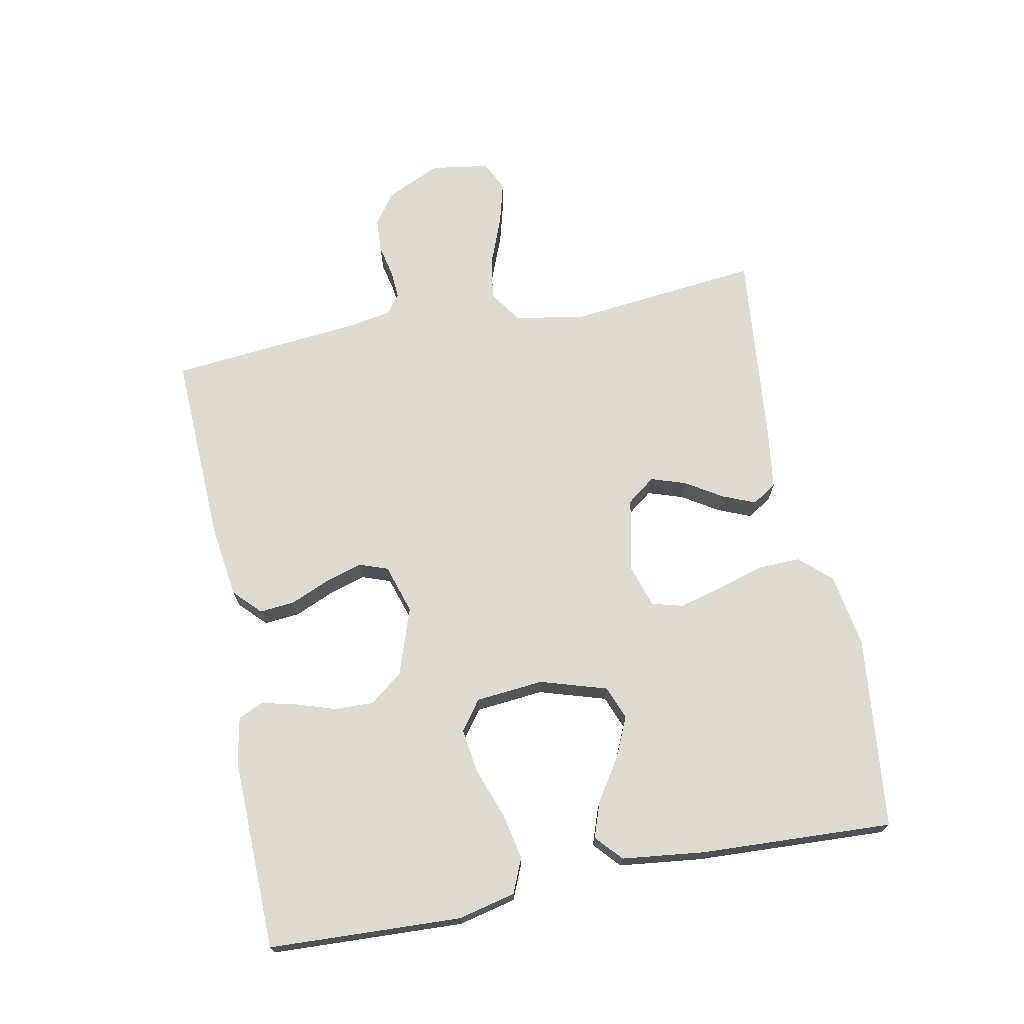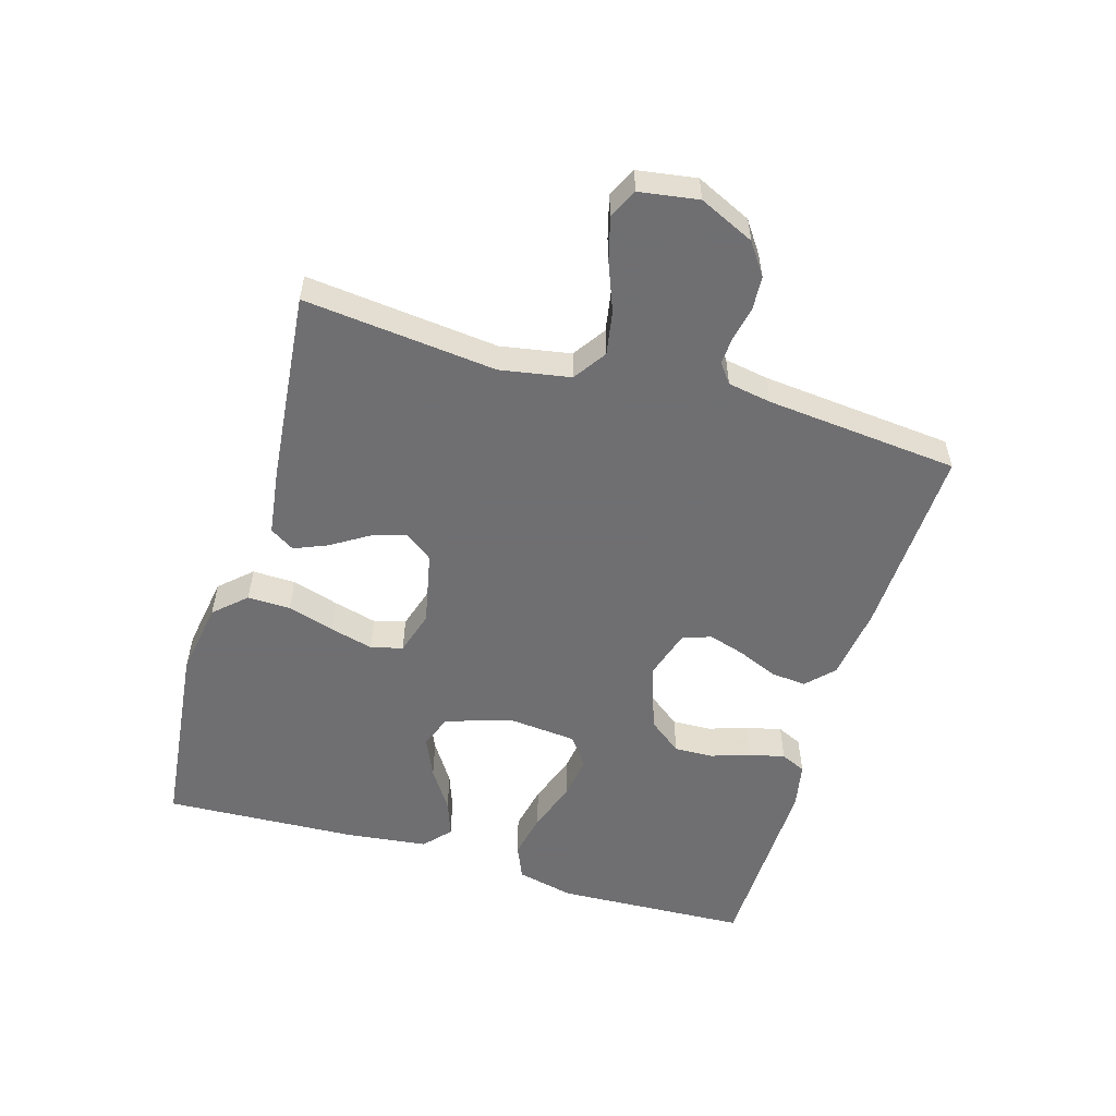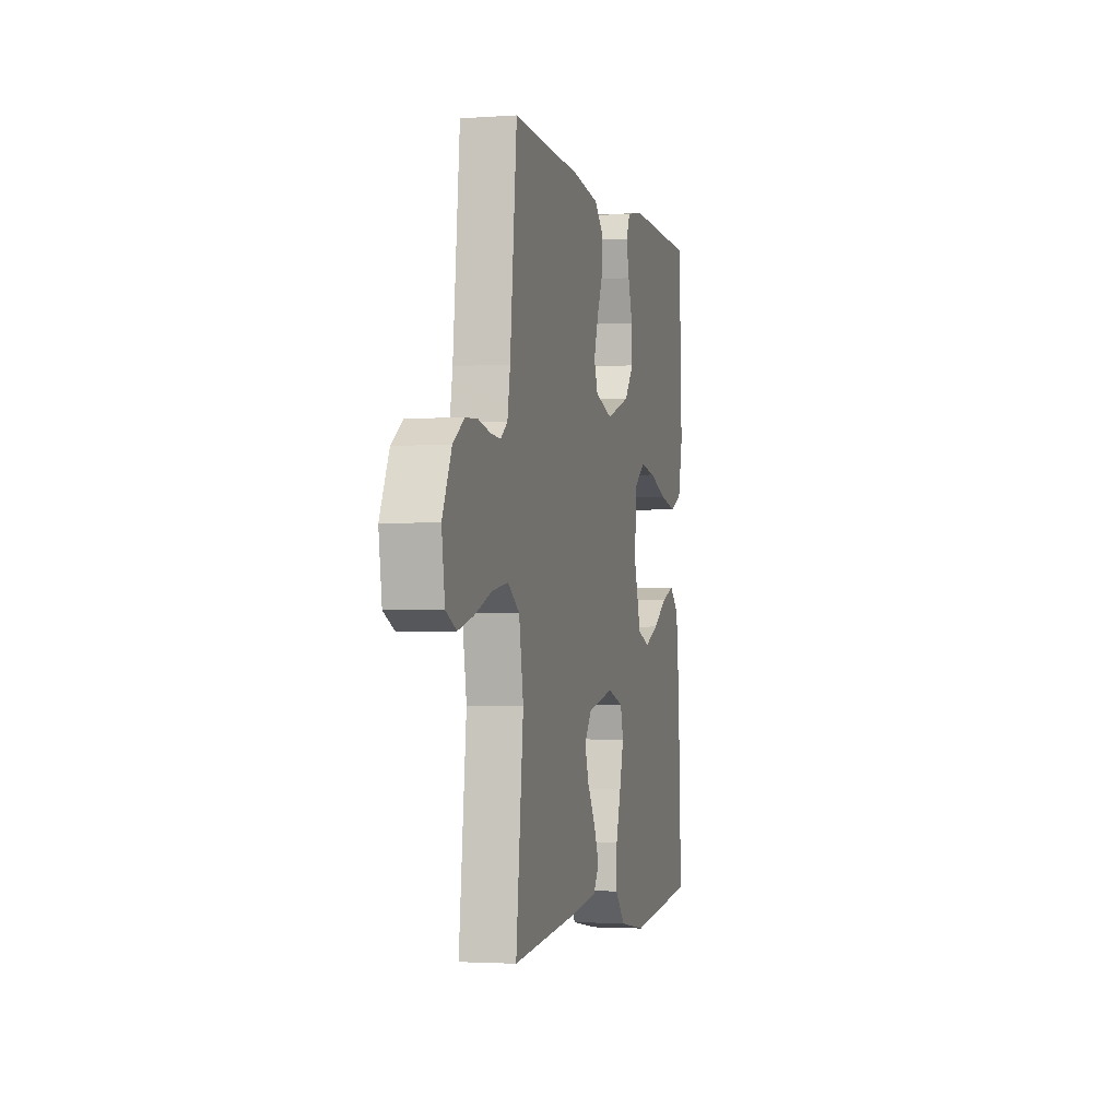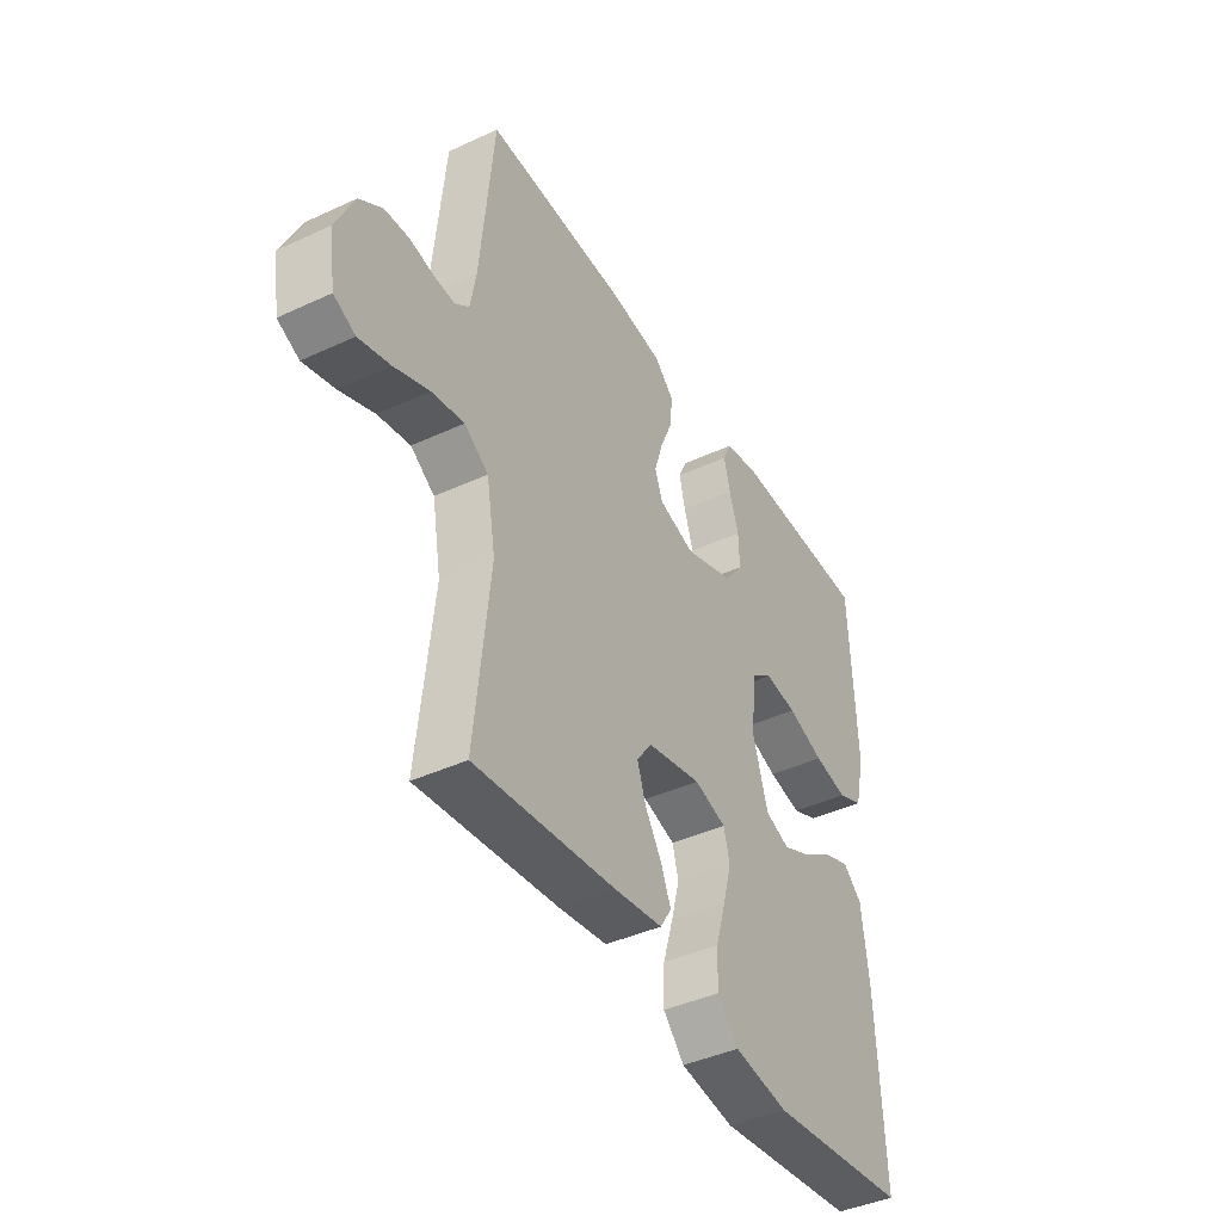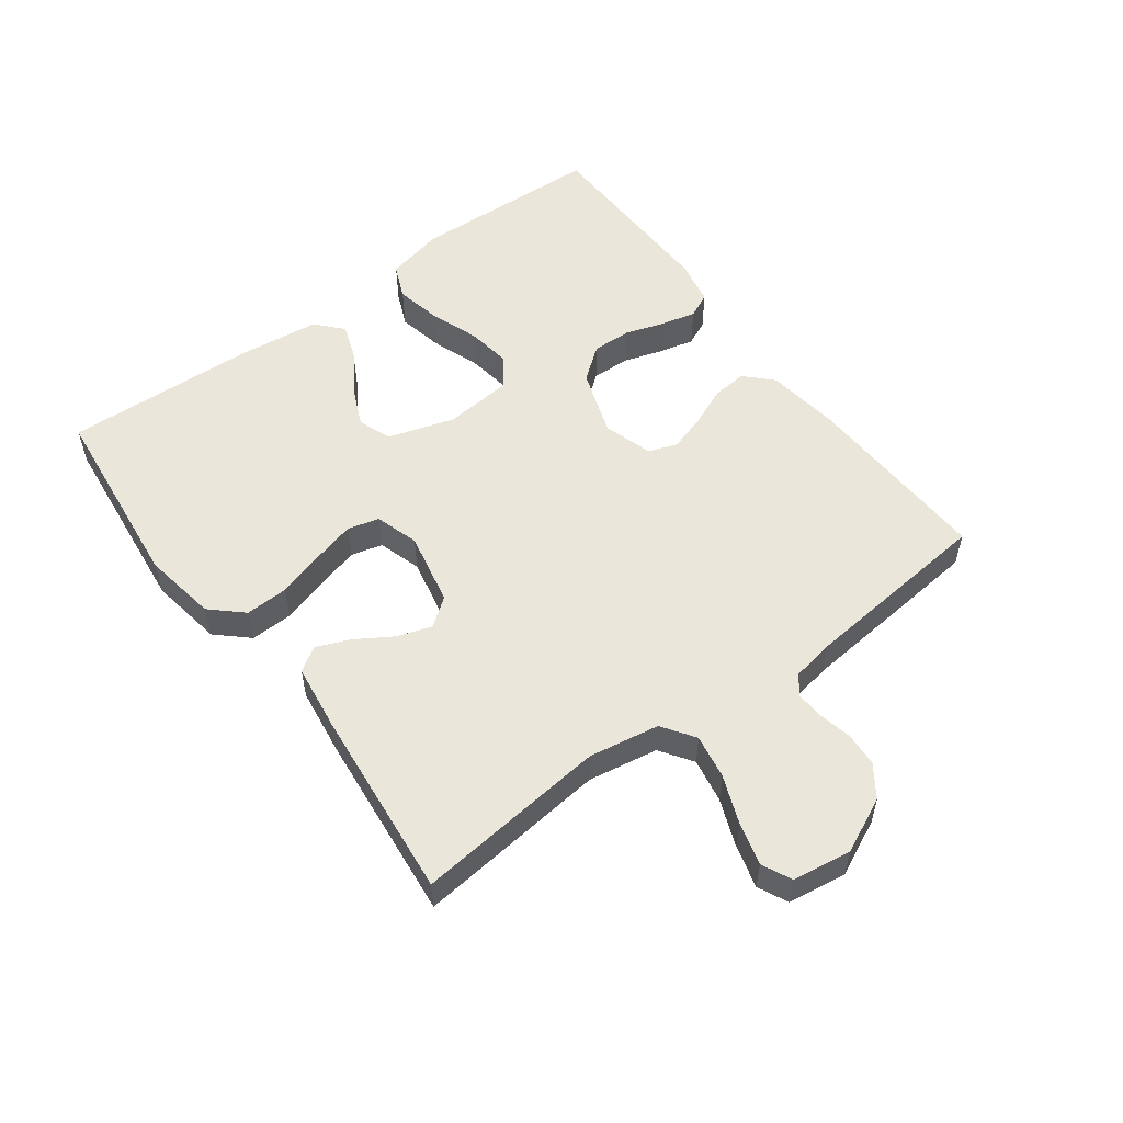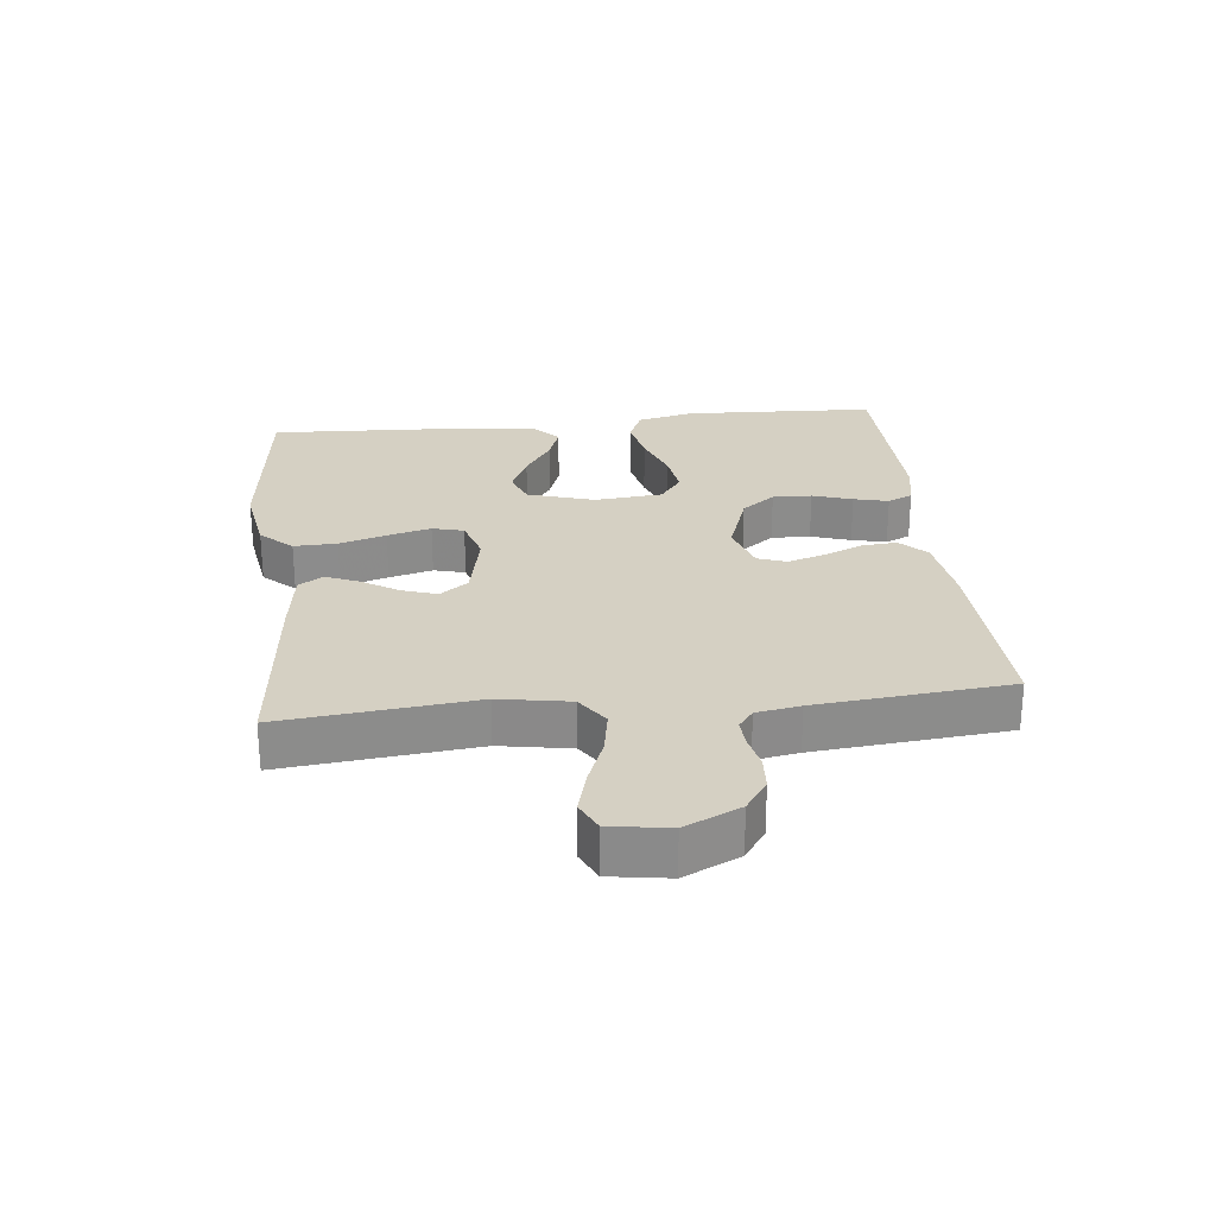
<metadata>
{"format":"obj","ext":"obj","renderer":"f3d","projection":"perspective","resolution":1024,"background":"white","views":[{"elev":70.7,"azim":78.9,"up":"+Y"},{"elev":-54.7,"azim":-106.4,"up":"+Y"},{"elev":-2.3,"azim":-76.1,"up":"+Z"},{"elev":-41.6,"azim":-60.7,"up":"+Z"},{"elev":54.7,"azim":-126.6,"up":"+Y"},{"elev":26.2,"azim":-96.1,"up":"+Y"}]}
</metadata>
<code>
v 0.5 0.07 0.5
v 0.513 0.07 0.2
v 0.492 0.07 0.11
v 0.438 0.07 0.087
v 0.366 0.07 0.102
v 0.288 0.07 0.13
v 0.219 0.07 0.14
v 0.173 0.07 0.106
v 0.163 0.07 0
v 0.195 0.07 -0.104
v 0.247 0.07 -0.124
v 0.31 0.07 -0.096
v 0.374 0.07 -0.054
v 0.43 0.07 -0.034
v 0.471 0.07 -0.071
v 0.486 0.07 -0.2
v 0.5 0.07 -0.5
v 0.2 0.07 -0.533
v 0.084 0.07 -0.514
v 0.039 0.07 -0.465
v 0.041 0.07 -0.398
v 0.063 0.07 -0.325
v 0.081 0.07 -0.257
v 0.068 0.07 -0.208
v 0 0.07 -0.187
v -0.115 0.07 -0.211
v -0.148 0.07 -0.255
v -0.13 0.07 -0.309
v -0.094 0.07 -0.367
v -0.073 0.07 -0.418
v -0.097 0.07 -0.456
v -0.2 0.07 -0.47
v -0.5 0.07 -0.5
v -0.468 0.07 -0.2
v -0.487 0.07 -0.09
v -0.538 0.07 -0.055
v -0.607 0.07 -0.067
v -0.681 0.07 -0.096
v -0.748 0.07 -0.114
v -0.794 0.07 -0.092
v -0.808 0.07 0
v -0.768 0.07 0.086
v -0.719 0.07 0.12
v -0.666 0.07 0.123
v -0.615 0.07 0.112
v -0.571 0.07 0.109
v -0.541 0.07 0.132
v -0.529 0.07 0.2
v -0.5 0.07 0.5
v -0.2 0.07 0.488
v -0.085 0.07 0.472
v -0.044 0.07 0.432
v -0.049 0.07 0.377
v -0.075 0.07 0.316
v -0.093 0.07 0.258
v -0.077 0.07 0.213
v 0 0.07 0.189
v 0.105 0.07 0.225
v 0.145 0.07 0.277
v 0.143 0.07 0.338
v 0.123 0.07 0.4
v 0.11 0.07 0.454
v 0.128 0.07 0.493
v 0.2 0.07 0.507
v 0.5 0 0.5
v 0.513 0 0.2
v 0.492 0 0.11
v 0.438 0 0.087
v 0.366 0 0.102
v 0.288 0 0.13
v 0.219 0 0.14
v 0.173 0 0.106
v 0.163 0 0
v 0.195 0 -0.104
v 0.247 0 -0.124
v 0.31 0 -0.096
v 0.374 0 -0.054
v 0.43 0 -0.034
v 0.471 0 -0.071
v 0.486 0 -0.2
v 0.5 0 -0.5
v 0.2 0 -0.533
v 0.084 0 -0.514
v 0.039 0 -0.465
v 0.041 0 -0.398
v 0.063 0 -0.325
v 0.081 0 -0.257
v 0.068 0 -0.208
v 0 0 -0.187
v -0.115 0 -0.211
v -0.148 0 -0.255
v -0.13 0 -0.309
v -0.094 0 -0.367
v -0.073 0 -0.418
v -0.097 0 -0.456
v -0.2 0 -0.47
v -0.5 0 -0.5
v -0.468 0 -0.2
v -0.487 0 -0.09
v -0.538 0 -0.055
v -0.607 0 -0.067
v -0.681 0 -0.096
v -0.748 0 -0.114
v -0.794 0 -0.092
v -0.808 0 0
v -0.768 0 0.086
v -0.719 0 0.12
v -0.666 0 0.123
v -0.615 0 0.112
v -0.571 0 0.109
v -0.541 0 0.132
v -0.529 0 0.2
v -0.5 0 0.5
v -0.2 0 0.488
v -0.085 0 0.472
v -0.044 0 0.432
v -0.049 0 0.377
v -0.075 0 0.316
v -0.093 0 0.258
v -0.077 0 0.213
v 0 0 0.189
v 0.105 0 0.225
v 0.145 0 0.277
v 0.143 0 0.338
v 0.123 0 0.4
v 0.11 0 0.454
v 0.128 0 0.493
v 0.2 0 0.507
f 60 61 62 63
f 60 63 64 1
f 51 52 53 54
f 51 54 55
f 48 49 50 51
f 47 48 51 55
f 46 47 55 56
f 42 43 44 45
f 42 45 46
f 41 42 46
f 37 38 39 40
f 36 37 40 41
f 31 32 33 34
f 31 34 35
f 28 29 30 31
f 27 28 31 35
f 26 27 35 36
f 19 20 21 22
f 19 22 23
f 18 19 23
f 17 18 23 24
f 15 16 17 24
f 12 13 14 15
f 11 12 15 24
f 3 4 5 6
f 3 6 7
f 2 3 7
f 59 60 1 2
f 58 59 2 7
f 57 58 7 8
f 56 57 8 9
f 36 41 46 56
f 25 26 36 56
f 25 56 9 10
f 10 11 24 25
f 127 126 125 124
f 65 128 127 124
f 118 117 116 115
f 119 118 115
f 115 114 113 112
f 119 115 112 111
f 120 119 111 110
f 109 108 107 106
f 110 109 106
f 110 106 105
f 104 103 102 101
f 105 104 101 100
f 98 97 96 95
f 99 98 95
f 95 94 93 92
f 99 95 92 91
f 100 99 91 90
f 86 85 84 83
f 87 86 83
f 87 83 82
f 88 87 82 81
f 88 81 80 79
f 79 78 77 76
f 88 79 76 75
f 70 69 68 67
f 71 70 67
f 71 67 66
f 66 65 124 123
f 71 66 123 122
f 72 71 122 121
f 73 72 121 120
f 120 110 105 100
f 120 100 90 89
f 74 73 120 89
f 89 88 75 74
f 1 65 66 2
f 2 66 67 3
f 3 67 68 4
f 4 68 69 5
f 5 69 70 6
f 6 70 71 7
f 7 71 72 8
f 8 72 73 9
f 9 73 74 10
f 10 74 75 11
f 11 75 76 12
f 12 76 77 13
f 13 77 78 14
f 14 78 79 15
f 15 79 80 16
f 16 80 81 17
f 17 81 82 18
f 18 82 83 19
f 19 83 84 20
f 20 84 85 21
f 21 85 86 22
f 22 86 87 23
f 23 87 88 24
f 24 88 89 25
f 25 89 90 26
f 26 90 91 27
f 27 91 92 28
f 28 92 93 29
f 29 93 94 30
f 30 94 95 31
f 31 95 96 32
f 32 96 97 33
f 33 97 98 34
f 34 98 99 35
f 35 99 100 36
f 36 100 101 37
f 37 101 102 38
f 38 102 103 39
f 39 103 104 40
f 40 104 105 41
f 41 105 106 42
f 42 106 107 43
f 43 107 108 44
f 44 108 109 45
f 45 109 110 46
f 46 110 111 47
f 47 111 112 48
f 48 112 113 49
f 49 113 114 50
f 50 114 115 51
f 51 115 116 52
f 52 116 117 53
f 53 117 118 54
f 54 118 119 55
f 55 119 120 56
f 56 120 121 57
f 57 121 122 58
f 58 122 123 59
f 59 123 124 60
f 60 124 125 61
f 61 125 126 62
f 62 126 127 63
f 63 127 128 64
f 64 128 65 1

</code>
